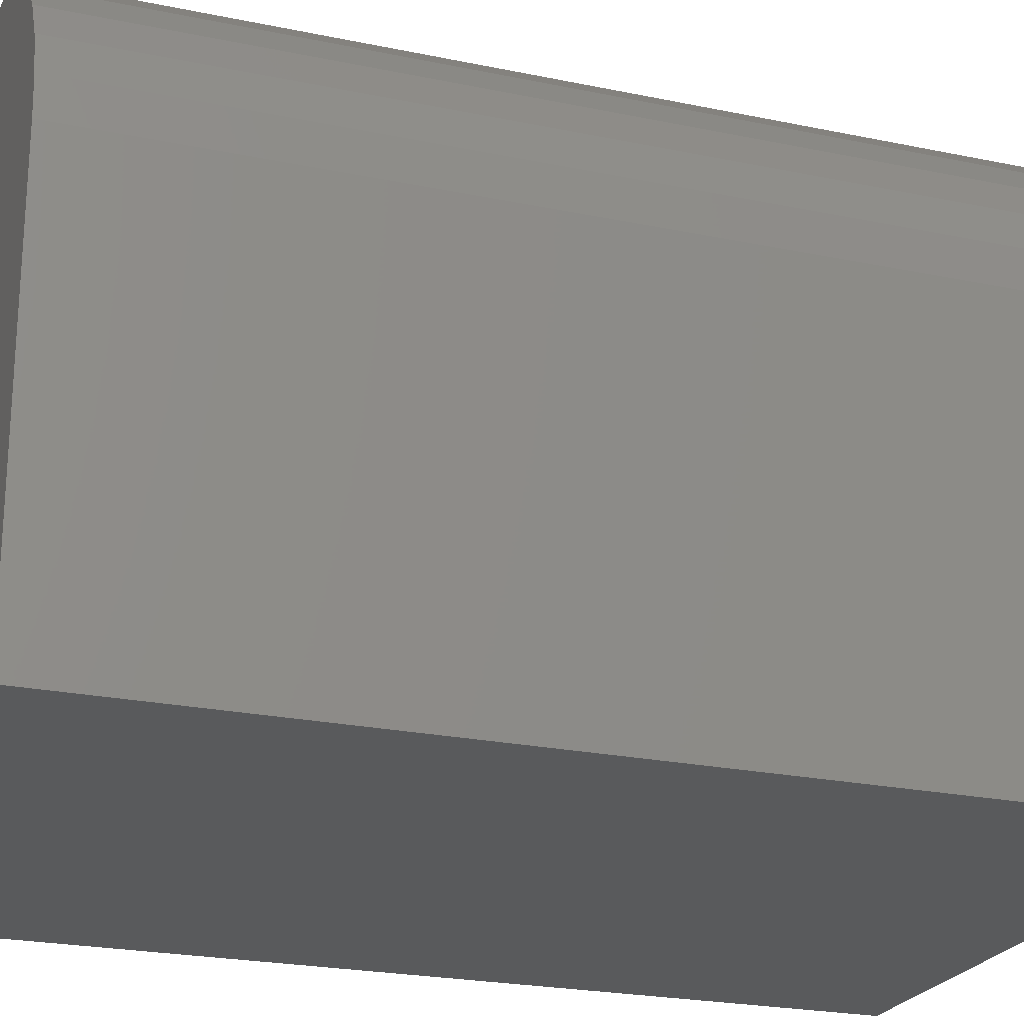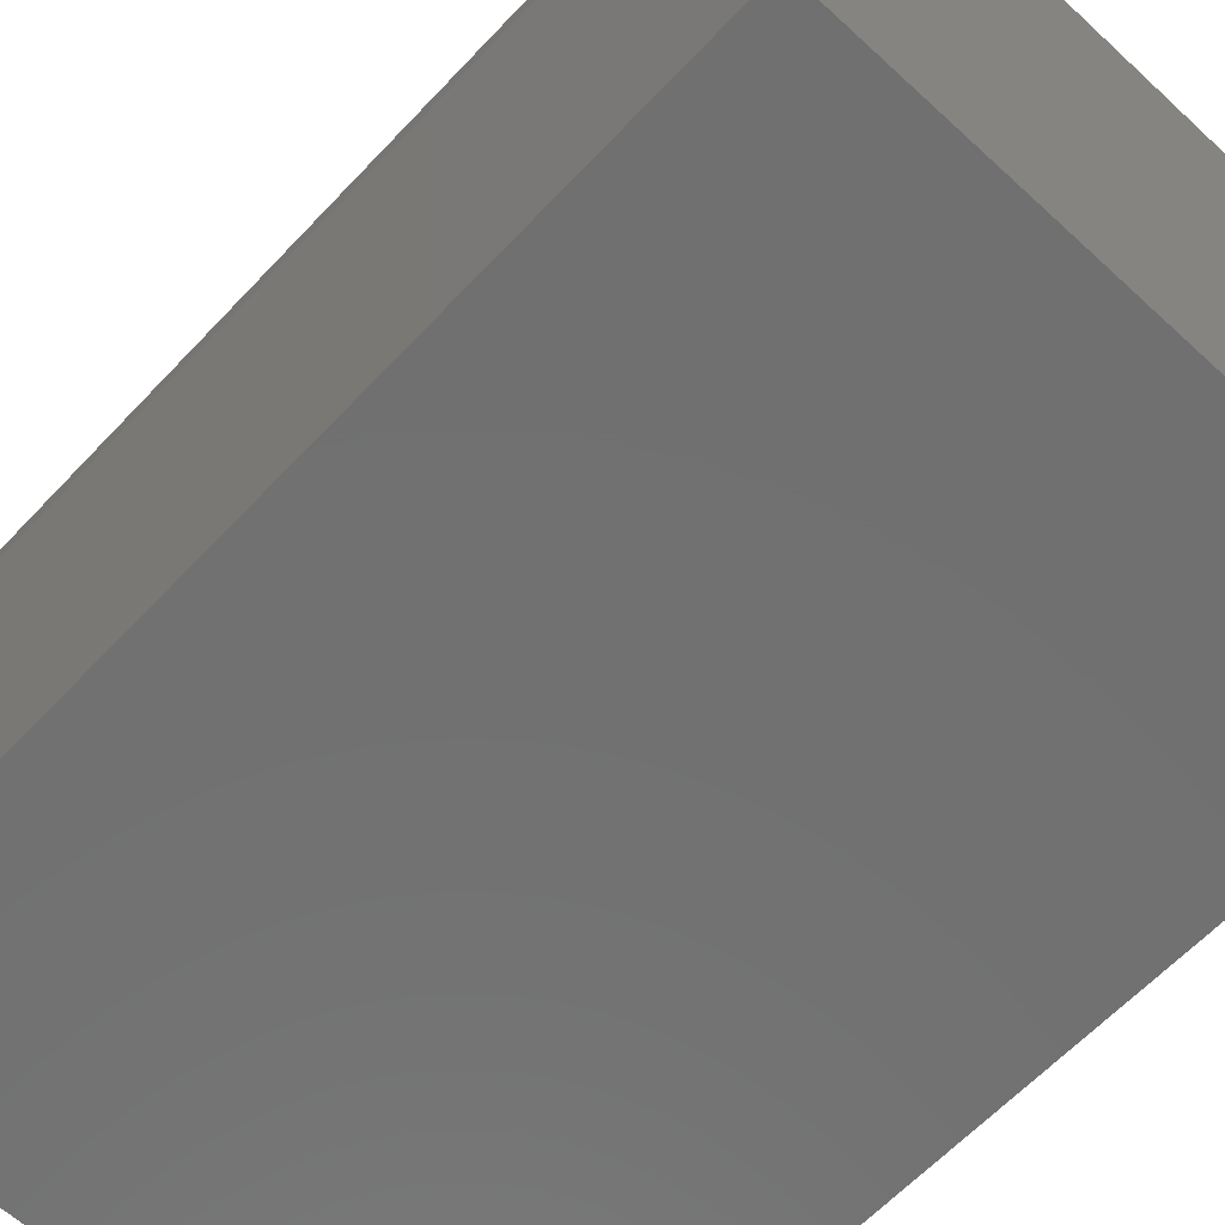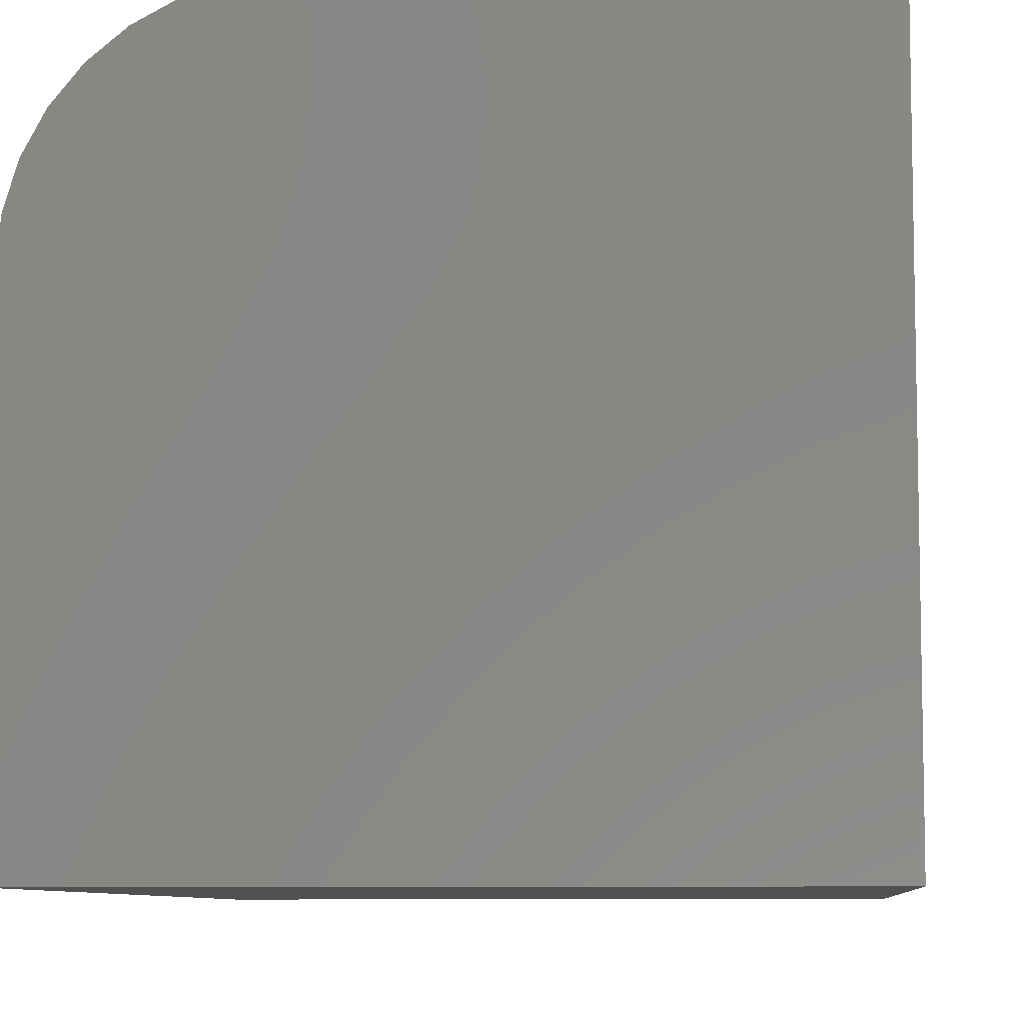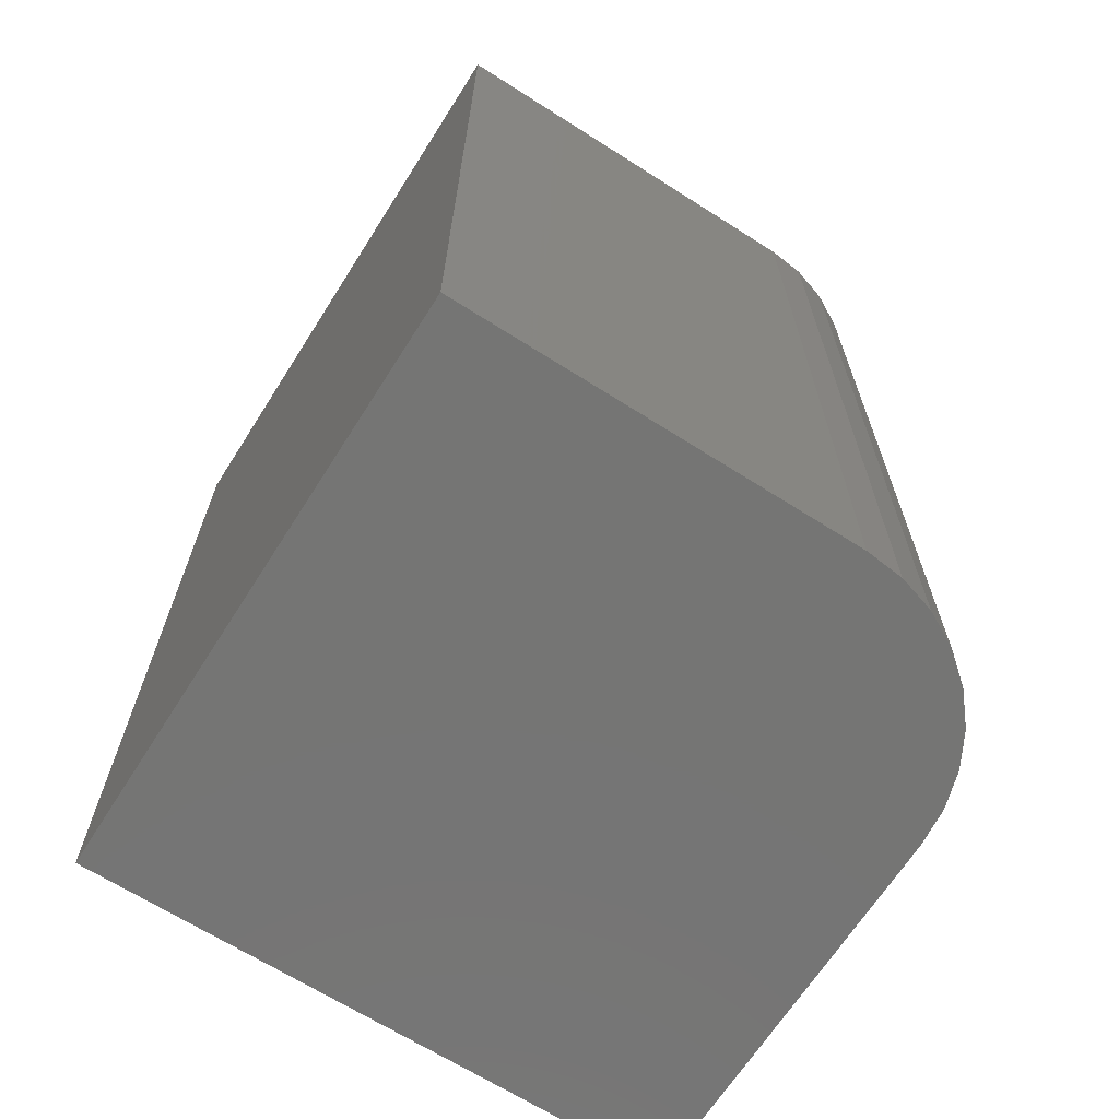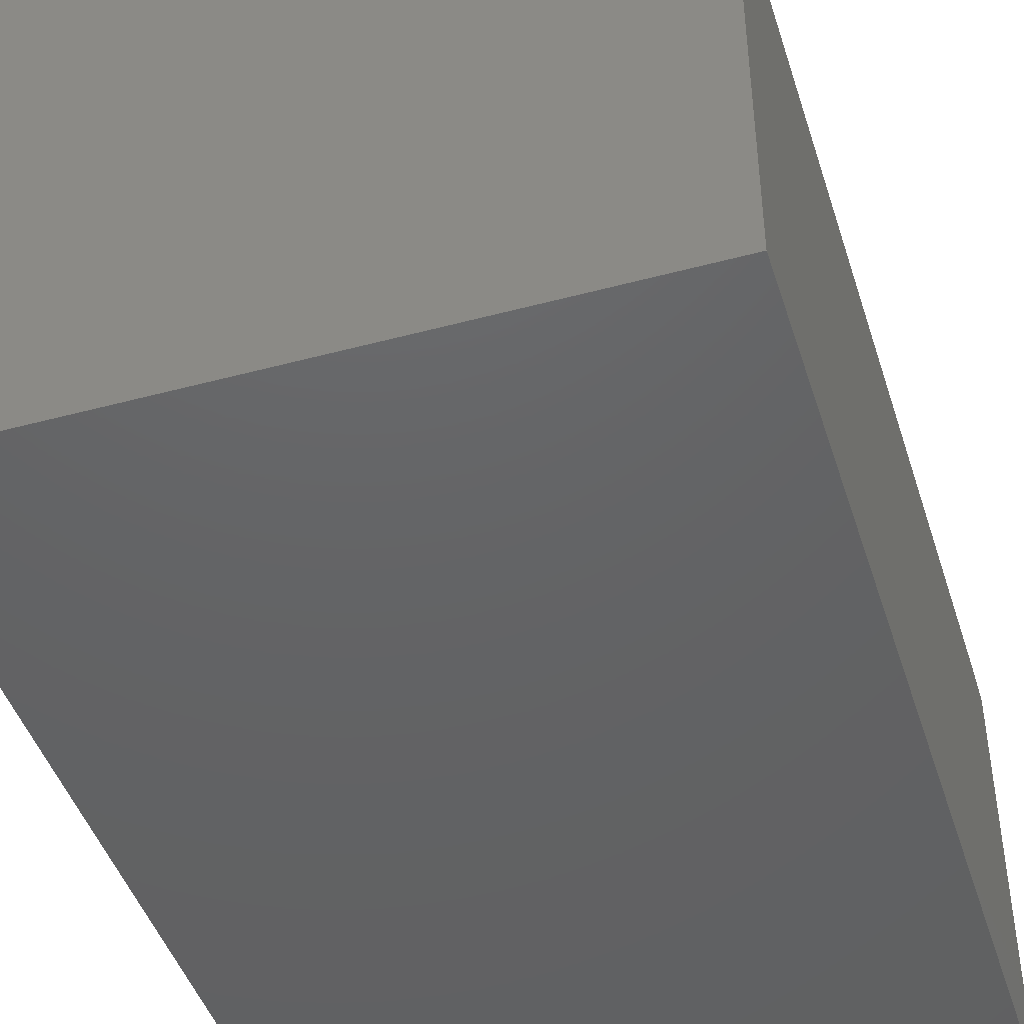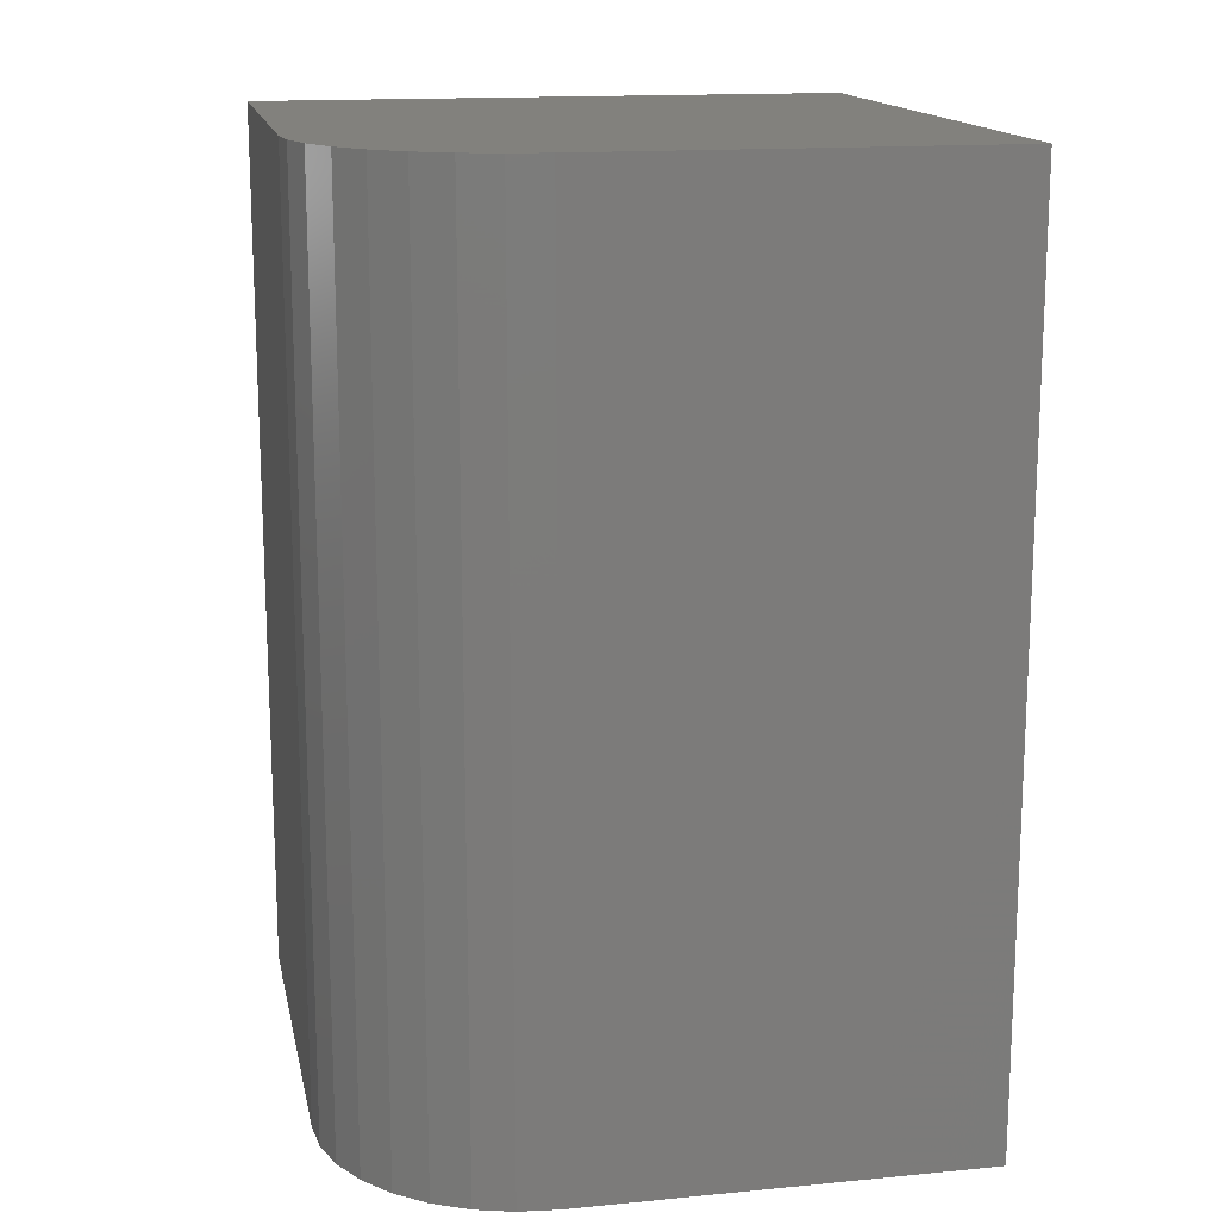
<metadata>
{"format":"stl","ext":"stl","renderer":"f3d","projection":"perspective","resolution":1024,"background":"white","views":[{"elev":-23.0,"azim":-109.7,"up":"+Z"},{"elev":-62.6,"azim":-43.1,"up":"+Z"},{"elev":-7.8,"azim":5.3,"up":"+Z"},{"elev":-67.1,"azim":-122.5,"up":"+Y"},{"elev":-45.2,"azim":-162.7,"up":"+Z"},{"elev":15.3,"azim":-11.4,"up":"+Y"}]}
</metadata>
<code>
# stl→obj: 24 verts, 44 faces
v 8.613e-17 -0.75 0.5
v -0.3359 -0.75 0.5
v -0.3679 -0.75 0.4968
v -0.3987 -0.75 0.4875
v -0.4271 -0.75 0.4724
v -0.4519 -0.75 0.4519
v -0.4724 -0.75 0.4271
v -0.4875 -0.75 0.3987
v -0.4968 -0.75 0.3679
v -0.5 -0.75 0.3359
v -0.5 -0.75 0
v 5.551e-17 -0.75 -3.062e-17
v 3.062e-17 2.776e-17 0.5
v 0 2.776e-17 -3.062e-17
v -0.5 0 0
v -0.5 1.142e-33 0.3359
v -0.4968 1.75e-19 0.3679
v -0.4875 6.933e-19 0.3987
v -0.4724 1.535e-18 0.4271
v -0.4519 2.667e-18 0.4519
v -0.4271 4.048e-18 0.4724
v -0.3987 5.622e-18 0.4875
v -0.3679 7.331e-18 0.4968
v -0.3359 9.107e-18 0.5
f 1 2 3
f 1 3 4
f 1 4 5
f 1 5 6
f 1 6 7
f 1 7 8
f 1 8 9
f 1 9 10
f 1 10 11
f 1 11 12
f 13 14 15
f 13 15 16
f 13 16 17
f 13 17 18
f 13 18 19
f 13 19 20
f 13 20 21
f 13 21 22
f 13 22 23
f 13 23 24
f 16 15 10
f 10 15 11
f 13 24 1
f 1 24 2
f 16 10 17
f 17 10 9
f 17 9 18
f 18 9 8
f 18 8 19
f 19 8 7
f 19 7 20
f 20 7 6
f 20 6 21
f 21 6 5
f 21 5 22
f 22 5 4
f 22 4 23
f 23 4 3
f 23 3 24
f 24 3 2
f 14 13 12
f 12 13 1
f 15 14 11
f 11 14 12

</code>
